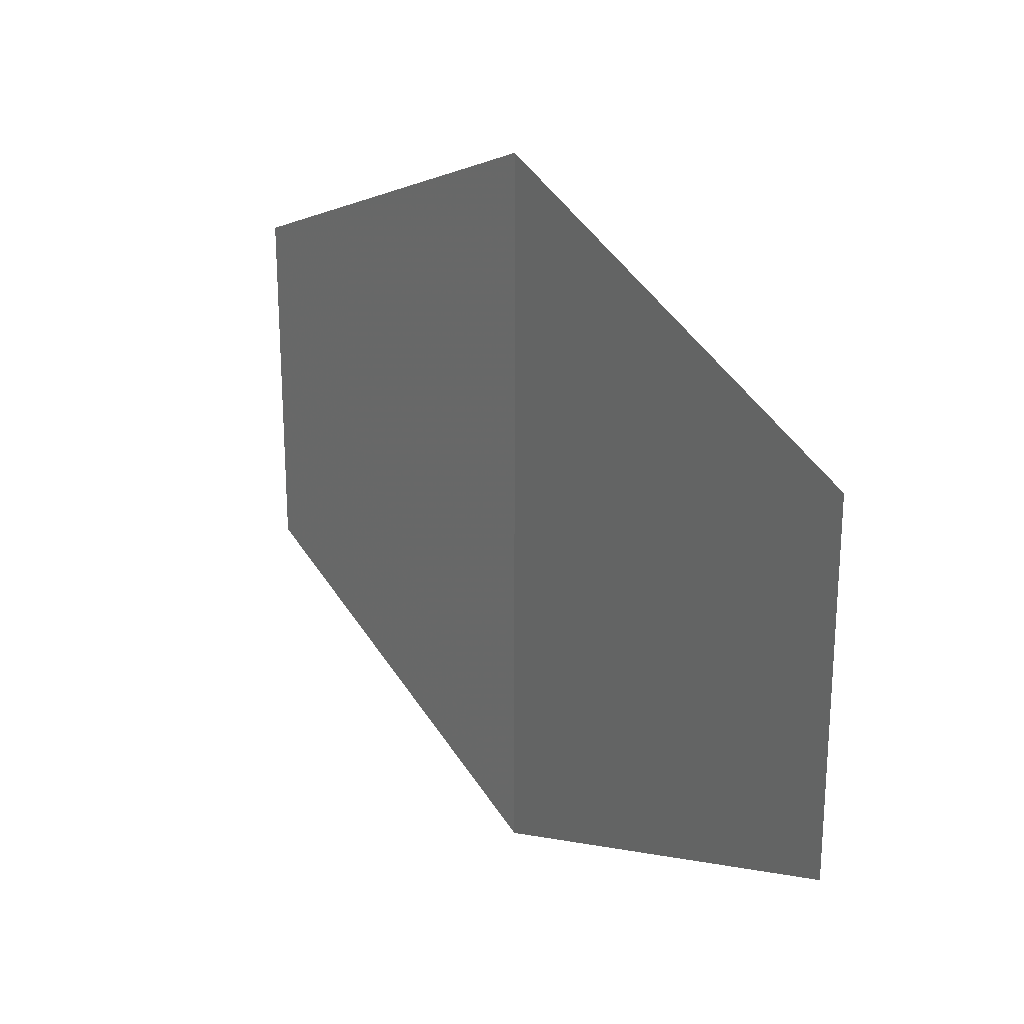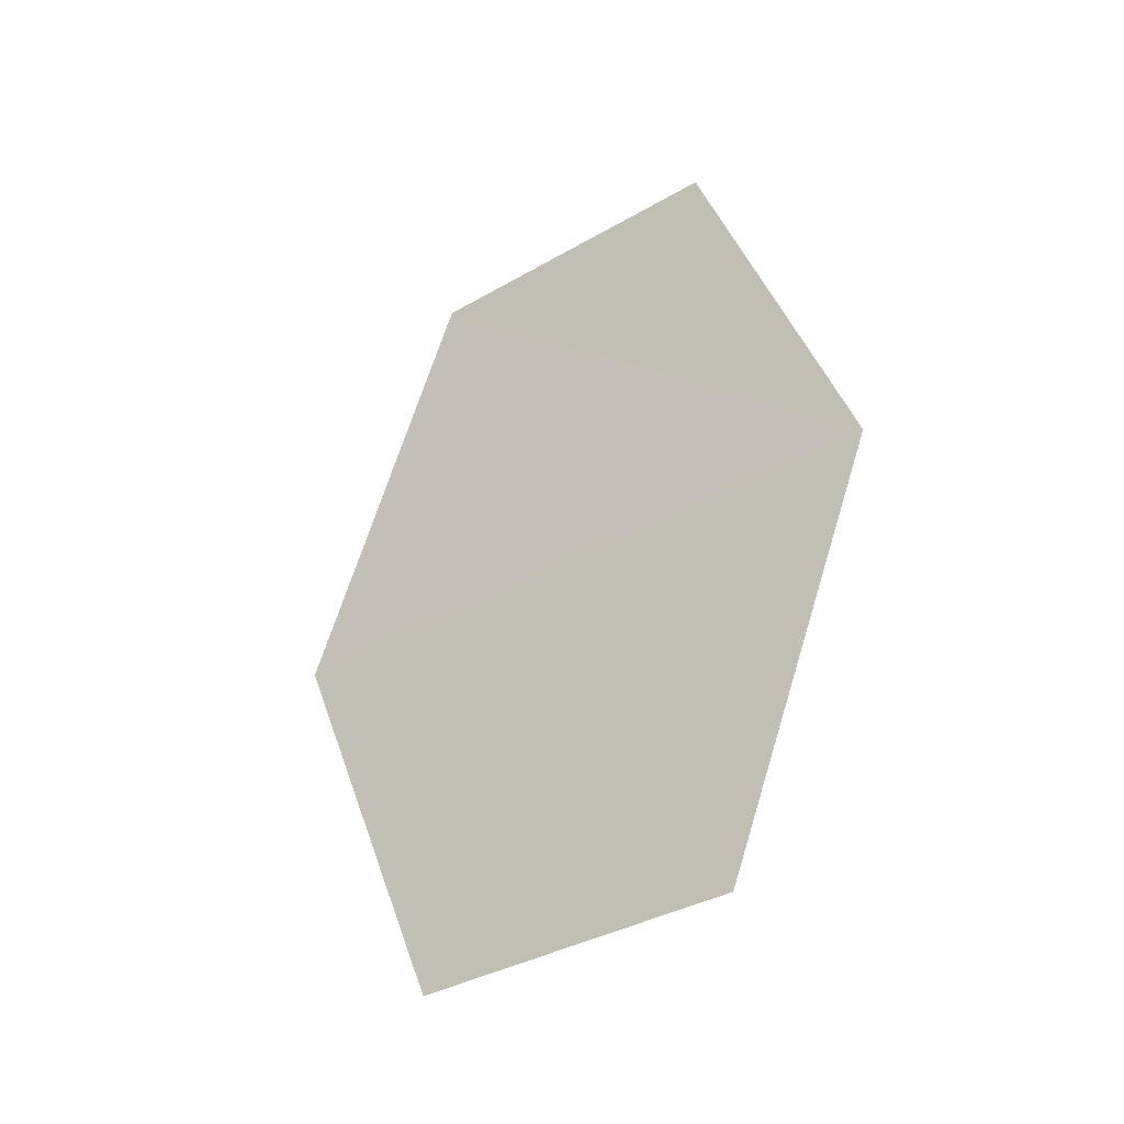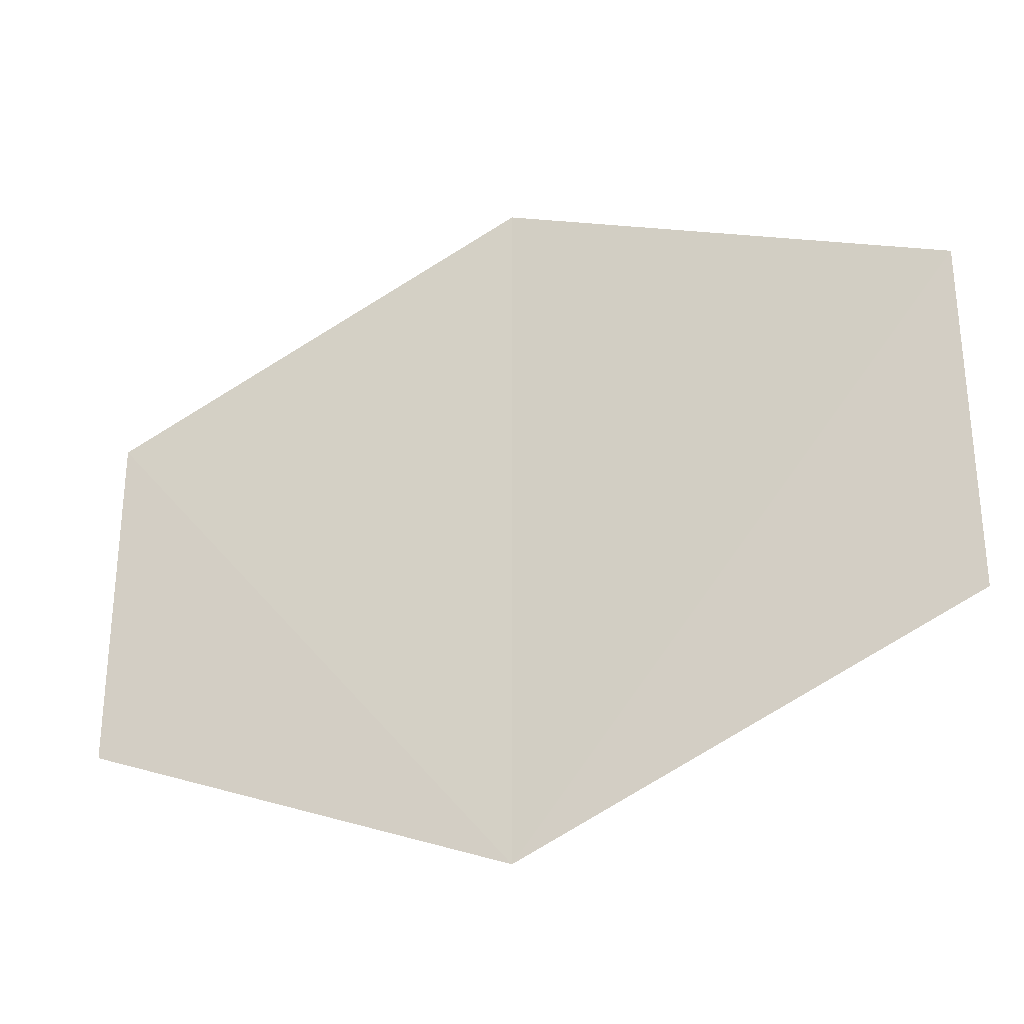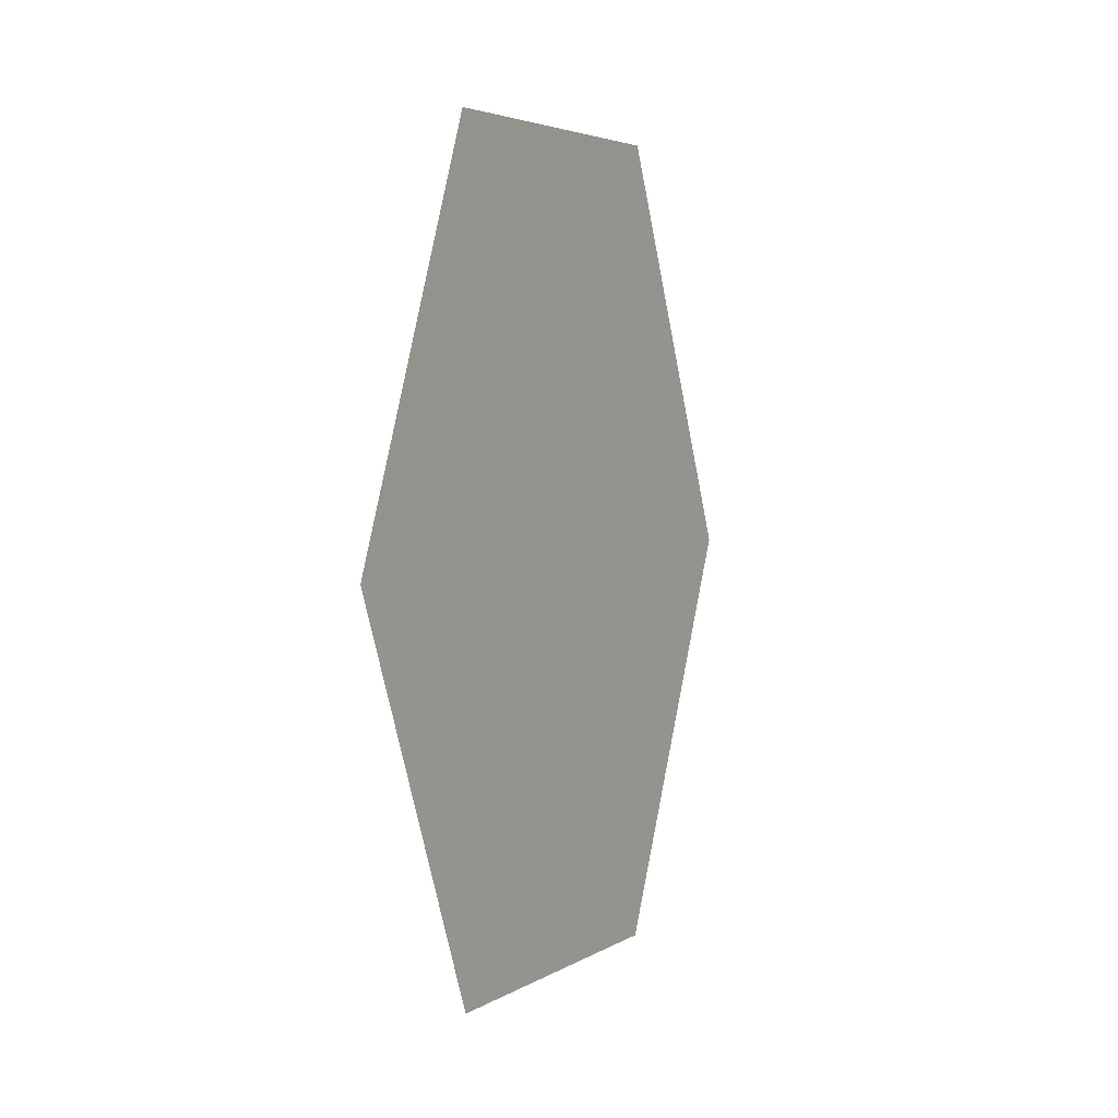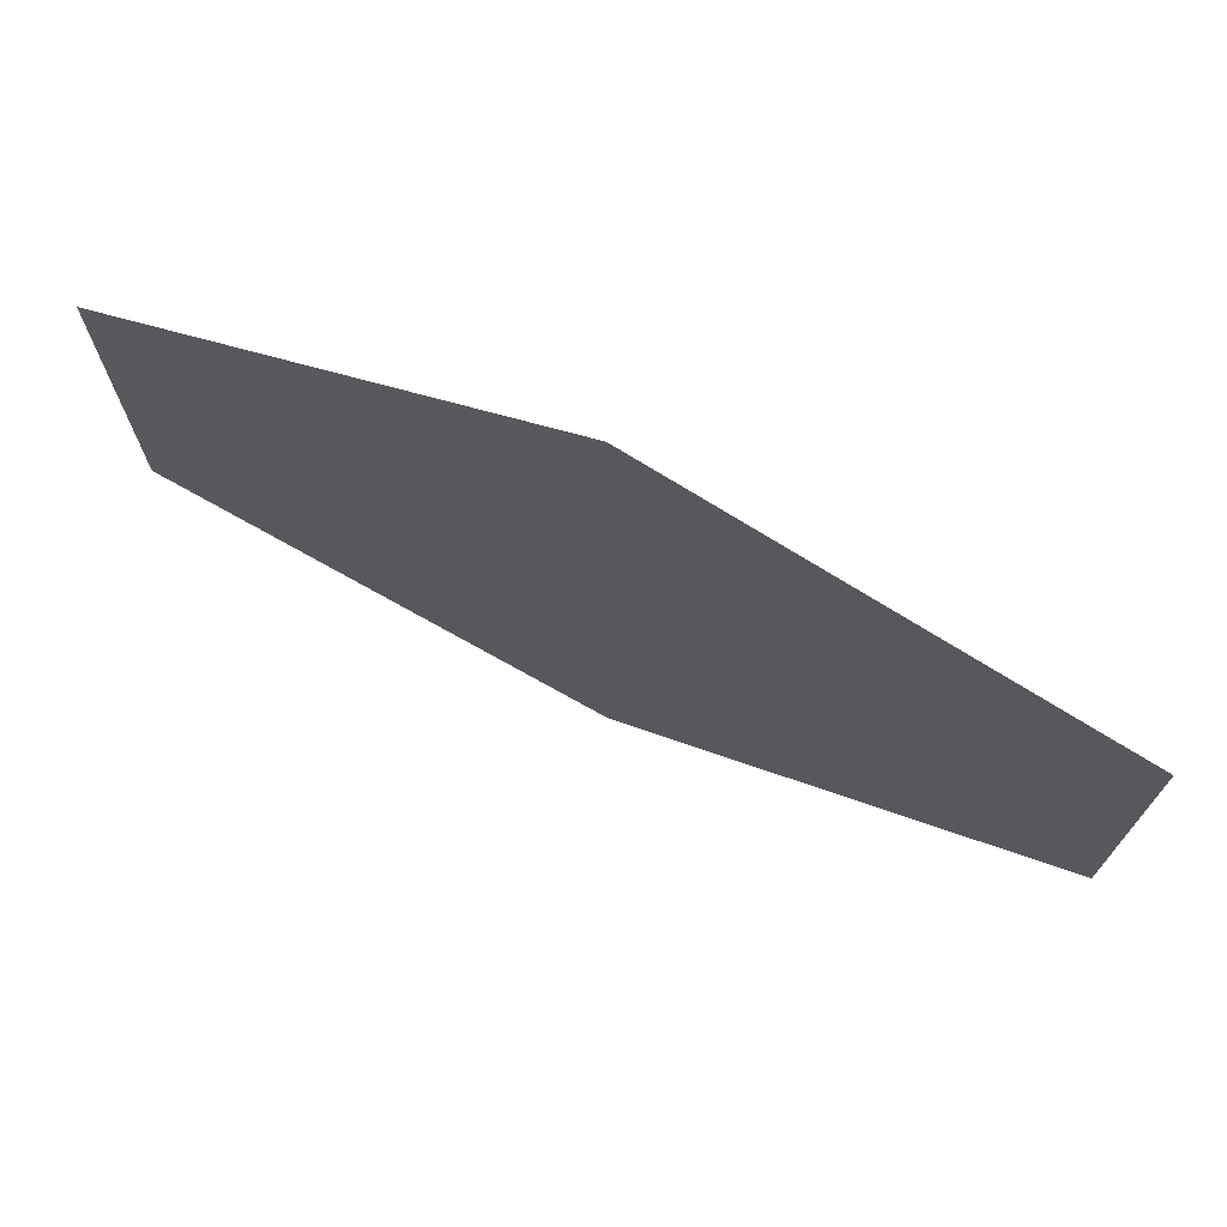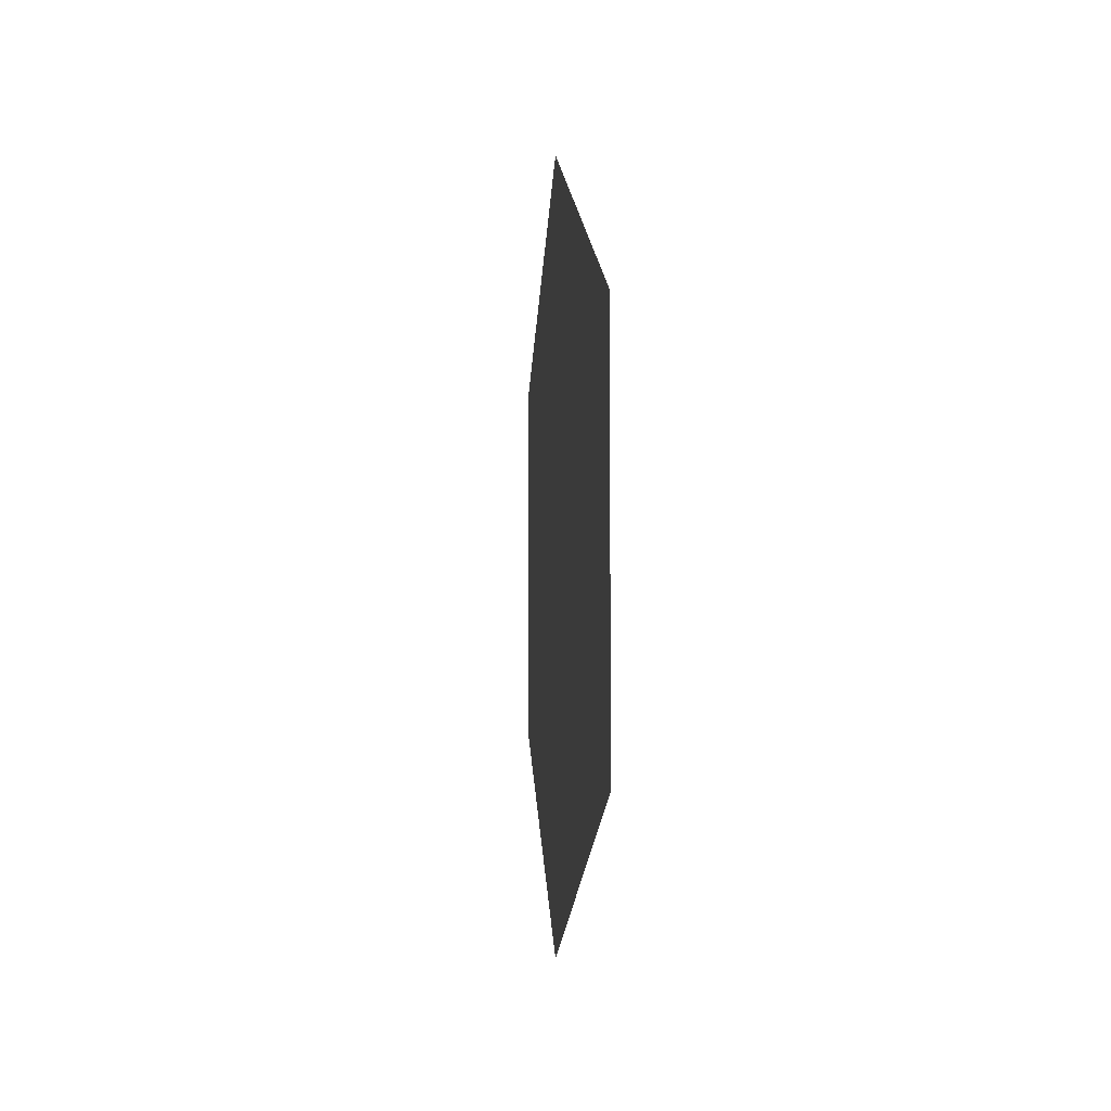
<metadata>
{"format":"obj","ext":"obj","renderer":"f3d","projection":"perspective","resolution":1024,"background":"white","views":[{"elev":23.5,"azim":144.7,"up":"+Z"},{"elev":-36.4,"azim":126.7,"up":"+Y"},{"elev":-30.2,"azim":113.8,"up":"+Z"},{"elev":4.3,"azim":-149.3,"up":"+Y"},{"elev":72.8,"azim":115.0,"up":"+Z"},{"elev":-1.3,"azim":175.5,"up":"+Z"}]}
</metadata>
<code>
o 2524
v 2231 1869 7.494
v 2231 1869 7.506
v 2231 1869 7.498
v 2231 1869 7.506
v 2231 1869 7.498
v 2231 1869 7.494
v 2231 1869 7.51
v 2231 1869 7.506
v 2231 1869 7.494
v 2231 1869 7.51
v 2231 1869 7.51
v 2231 1869 7.494
v 2231 1869 7.498
v 2231 1869 7.51
v 2231 1869 7.506
v 2231 1869 7.498
v 2231 1869 7.506
v 2231 1869 7.498
v 2231 1869 7.51
v 2231 1869 7.494
f 1 2 3
f 1 4 5
f 6 7 4
f 8 9 10
f 11 12 13
f 14 13 15
f 14 16 17
f 18 19 20

</code>
